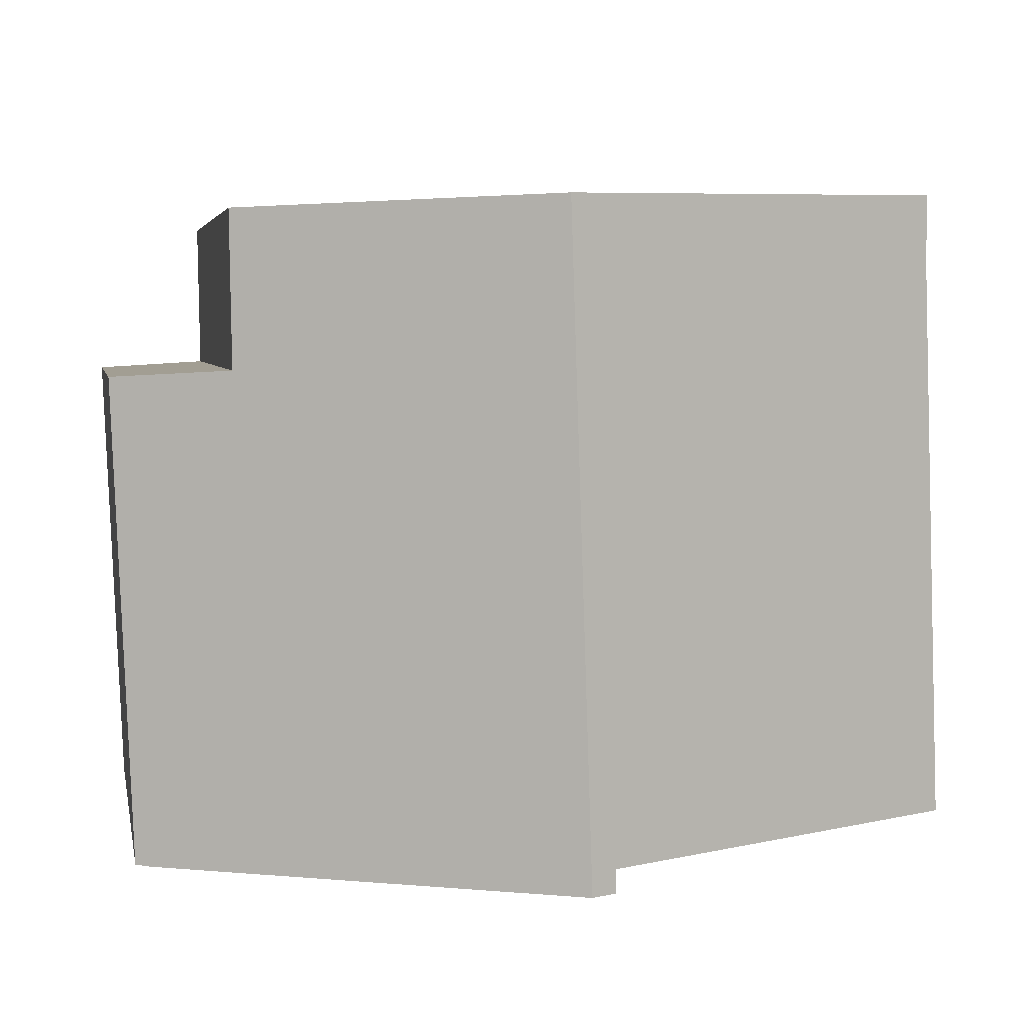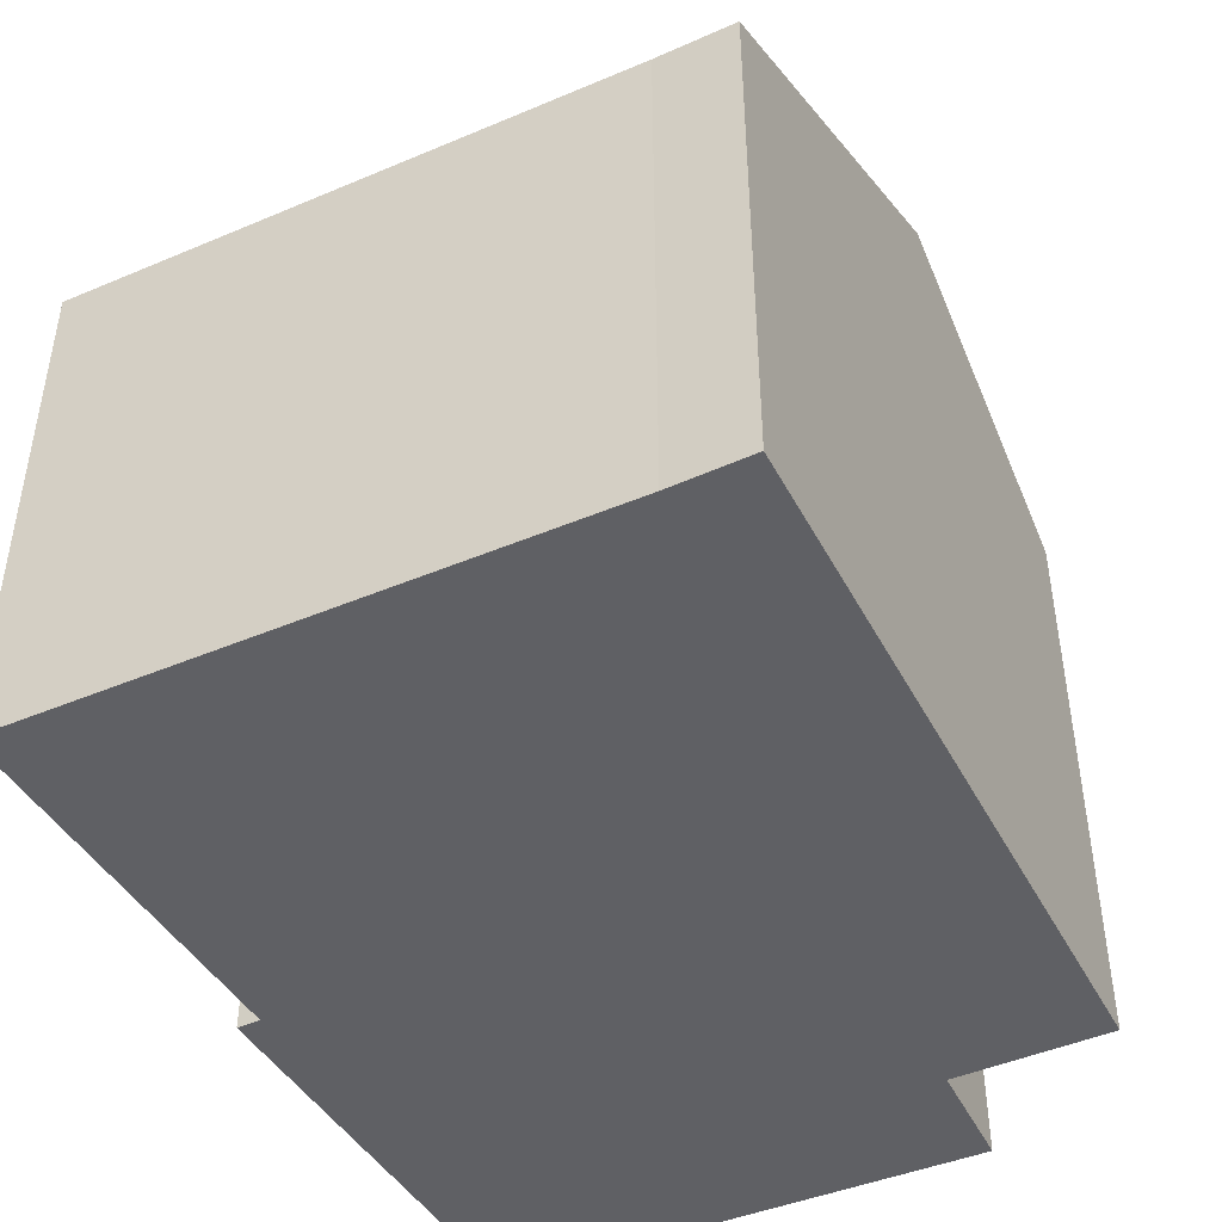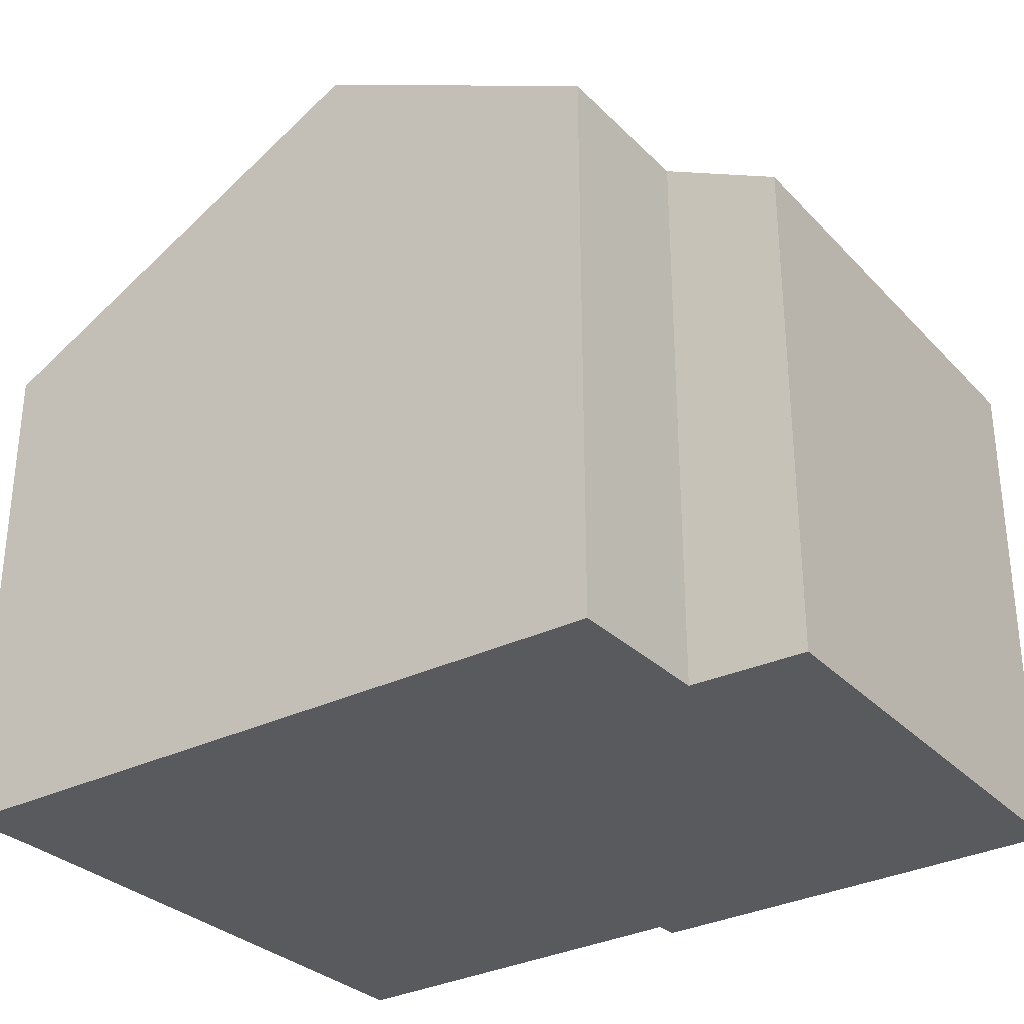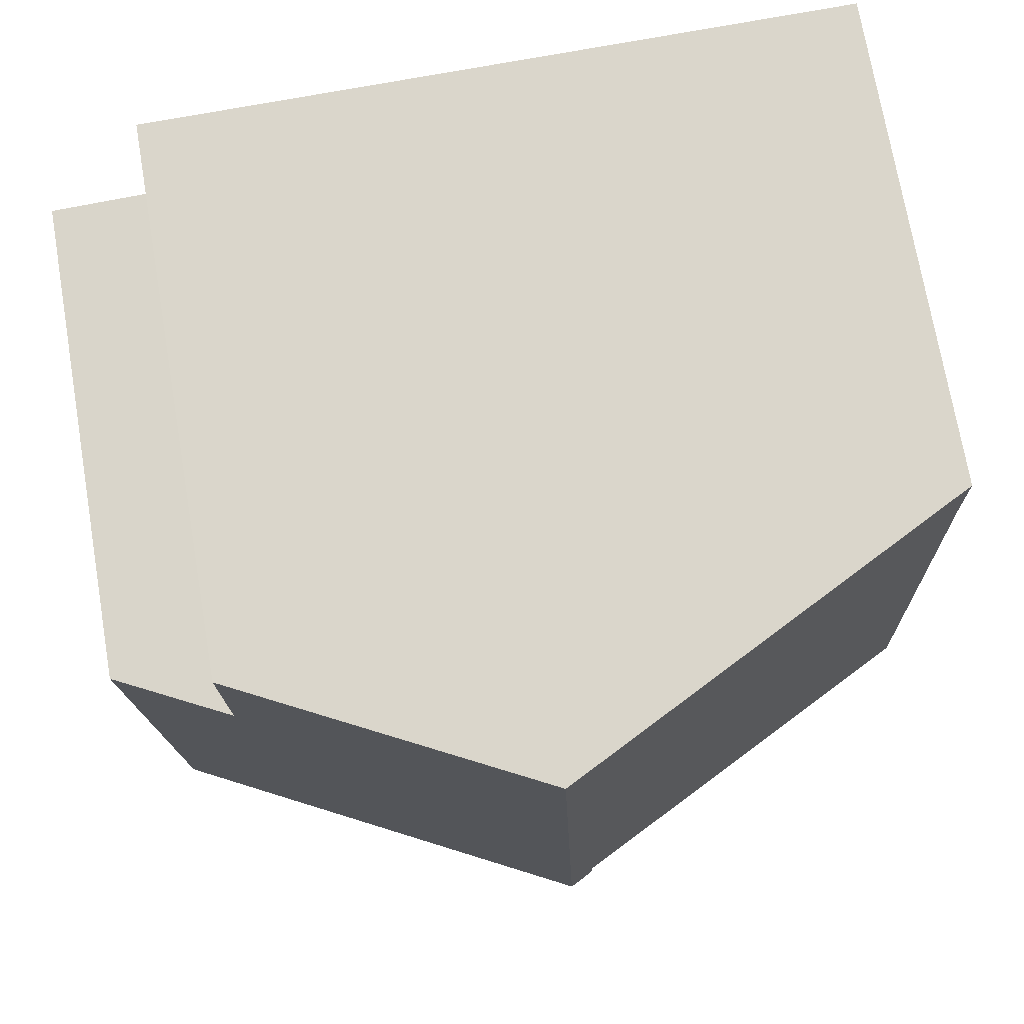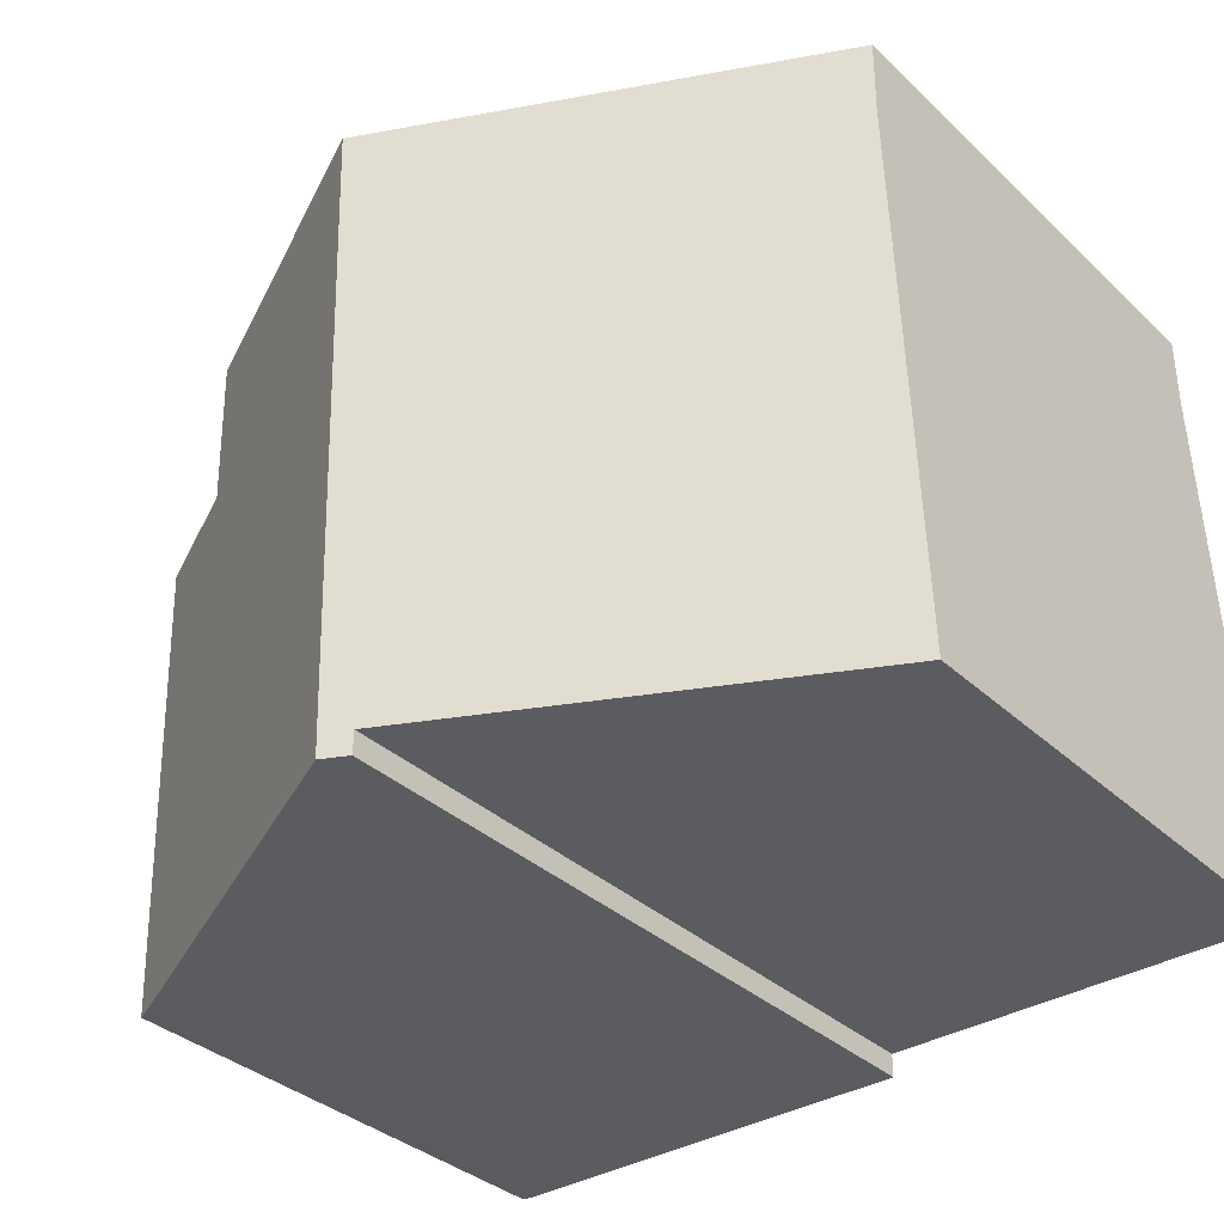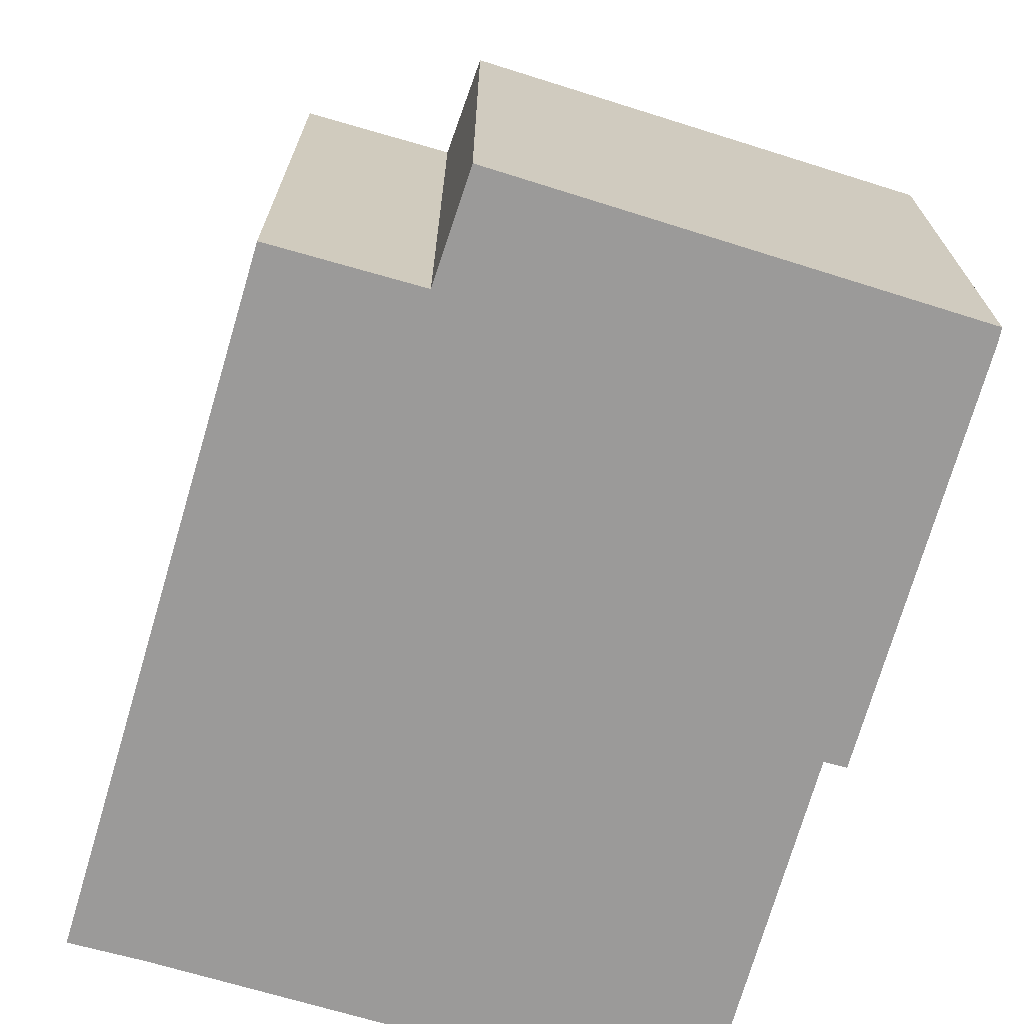
<metadata>
{"format":"obj","ext":"obj","renderer":"f3d","projection":"perspective","resolution":1024,"background":"white","views":[{"elev":4.6,"azim":169.4,"up":"+Z"},{"elev":-44.7,"azim":-61.9,"up":"+Y"},{"elev":-30.7,"azim":37.1,"up":"+Y"},{"elev":73.0,"azim":170.3,"up":"+Z"},{"elev":-34.9,"azim":-140.8,"up":"+Z"},{"elev":-69.5,"azim":74.9,"up":"+Y"}]}
</metadata>
<code>
v  11.6 7.096 -0.306
v  11.73 7.14 6.405
v  11.87 7.07 6.397
v  10.26 7.891 6.492
v  6.113 10.04 8.77
v  5.811 10.04 -0.321
v  11.4 7.198 -0.321
v  10.29 7.911 8.643
v  0.261 7.078 7.859
v  5.458 9.85 6.031e-16
v  0 7.078 4.334e-16
v  5.458 9.855 -0.321
v  0.266 7.062 8.948
v  5.458 1.966e-17 -0.321
v  5.458 0 0
v  0 0 0
v  0.261 -4.812e-16 7.859
v  0.266 -5.479e-16 8.948
v  5.811 1.966e-17 -0.321
v  11.4 1.966e-17 -0.321
v  11.6 1.874e-17 -0.306
v  6.113 -5.37e-16 8.77
v  10.29 -5.292e-16 8.643
v  10.26 -3.975e-16 6.492
v  11.87 -3.917e-16 6.397
v  11.73 -3.922e-16 6.405
g defaultobject
f 1 2 3
f 2 1 4
f 4 1 5
f 5 1 6
f 6 1 7
f 5 8 4
f 9 10 11
f 10 6 12
f 6 10 5
f 5 10 9
f 5 9 13
f 14 10 12
f 10 14 15
f 16 9 11
f 9 16 17
f 17 13 9
f 13 17 18
f 15 11 10
f 11 15 16
f 6 14 12
f 14 6 7
f 14 7 19
f 19 7 20
f 1 20 7
f 20 1 21
f 18 5 13
f 5 18 8
f 8 18 22
f 8 22 23
f 24 2 4
f 2 24 3
f 3 24 25
f 25 24 26
f 23 4 8
f 4 23 24
f 3 21 1
f 21 3 25
f 25 20 21
f 20 25 19
f 19 25 26
f 19 26 24
f 19 24 23
f 19 23 22
f 19 22 14
f 14 22 15
f 15 22 16
f 16 22 17
f 17 22 18

</code>
